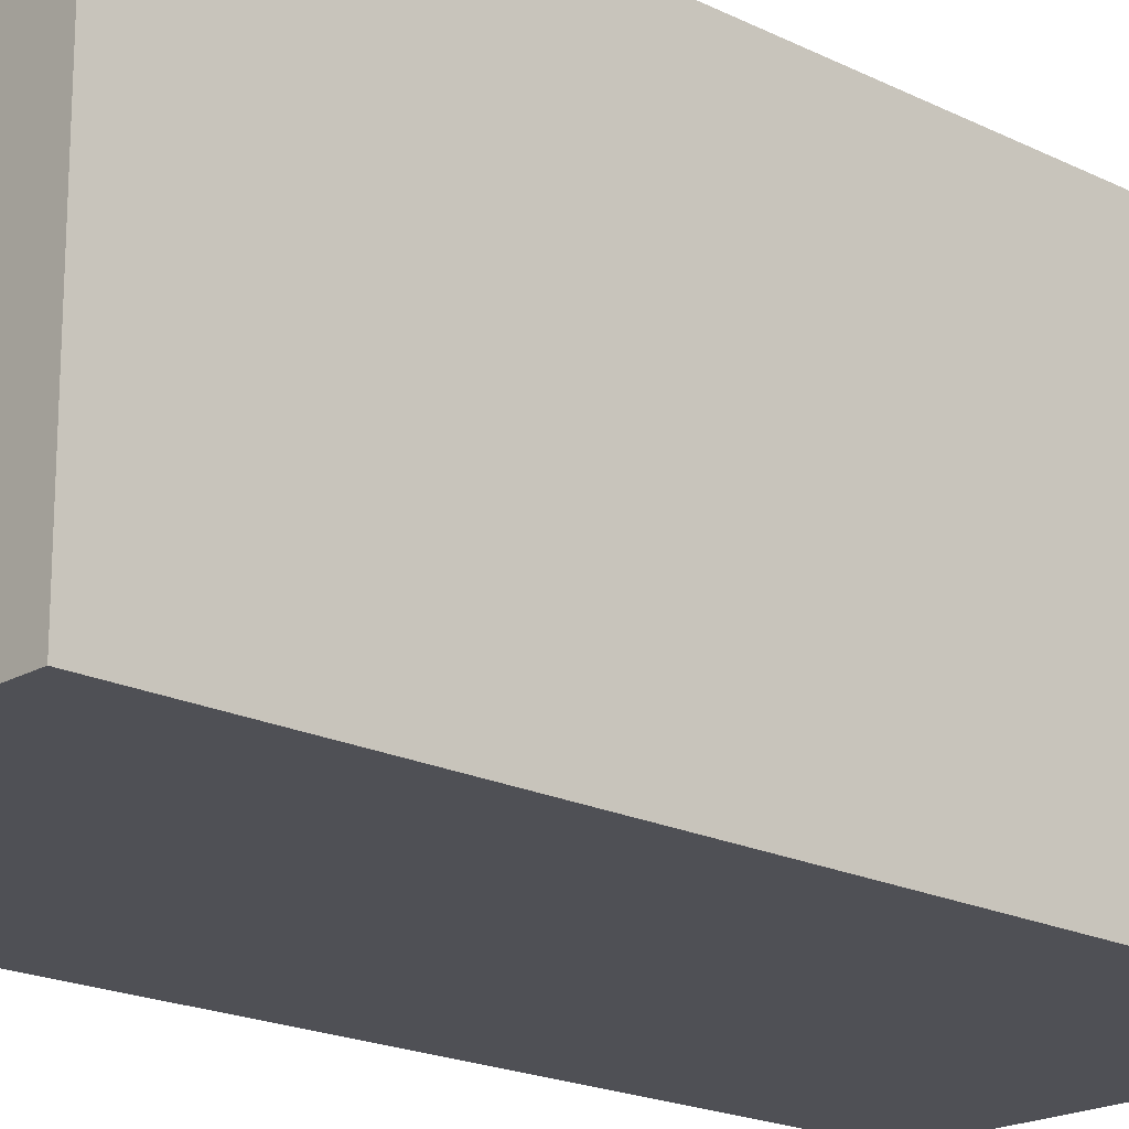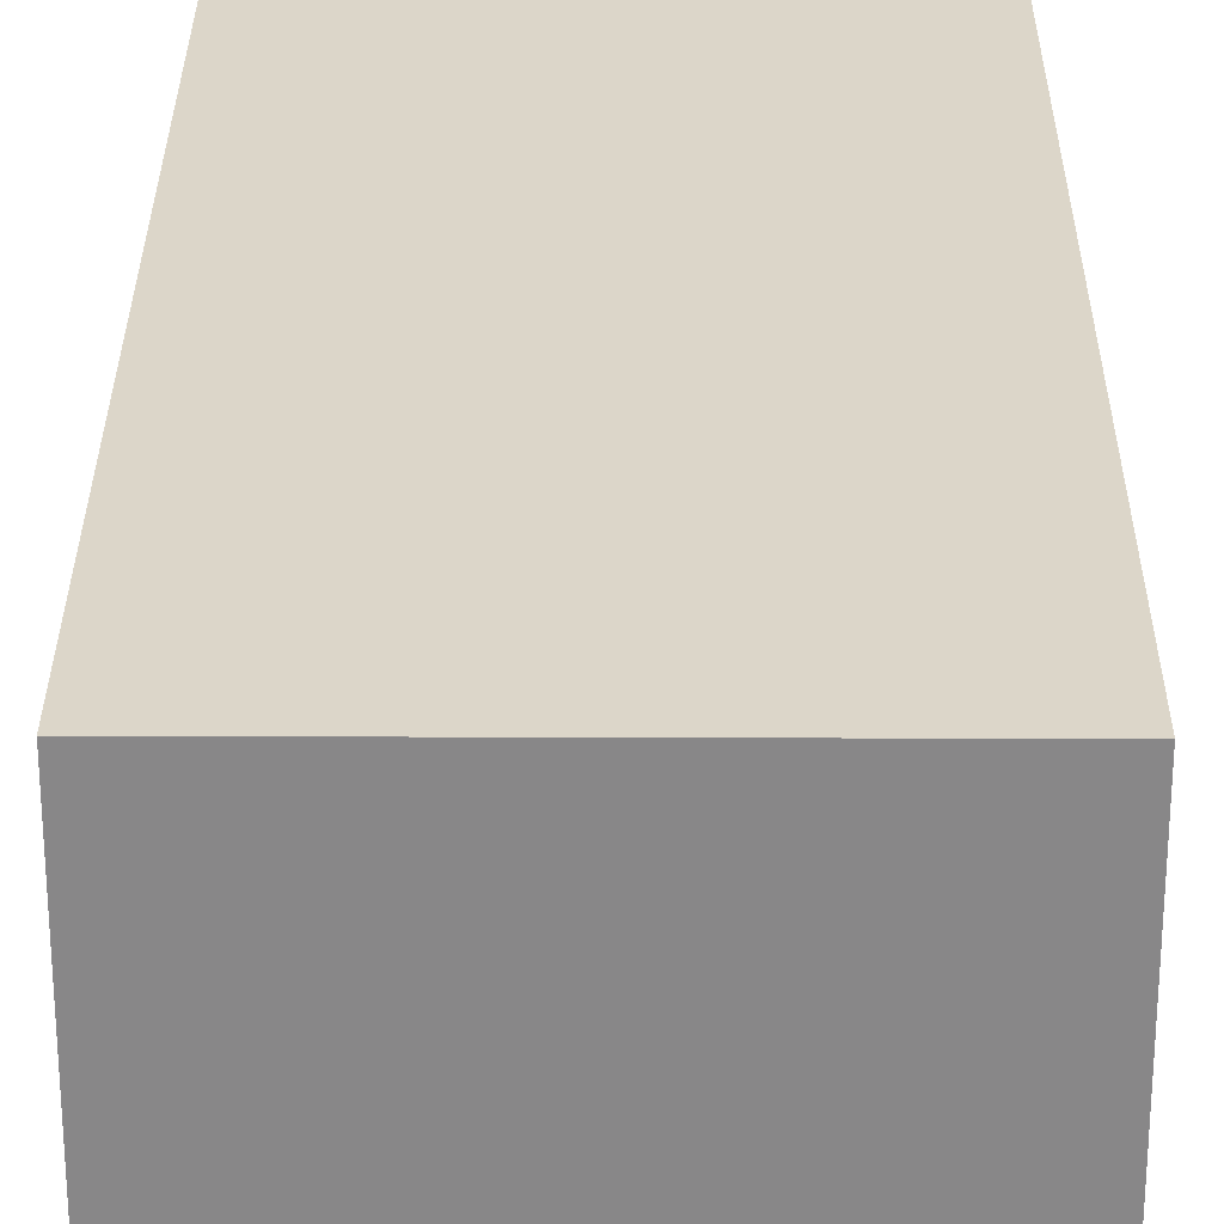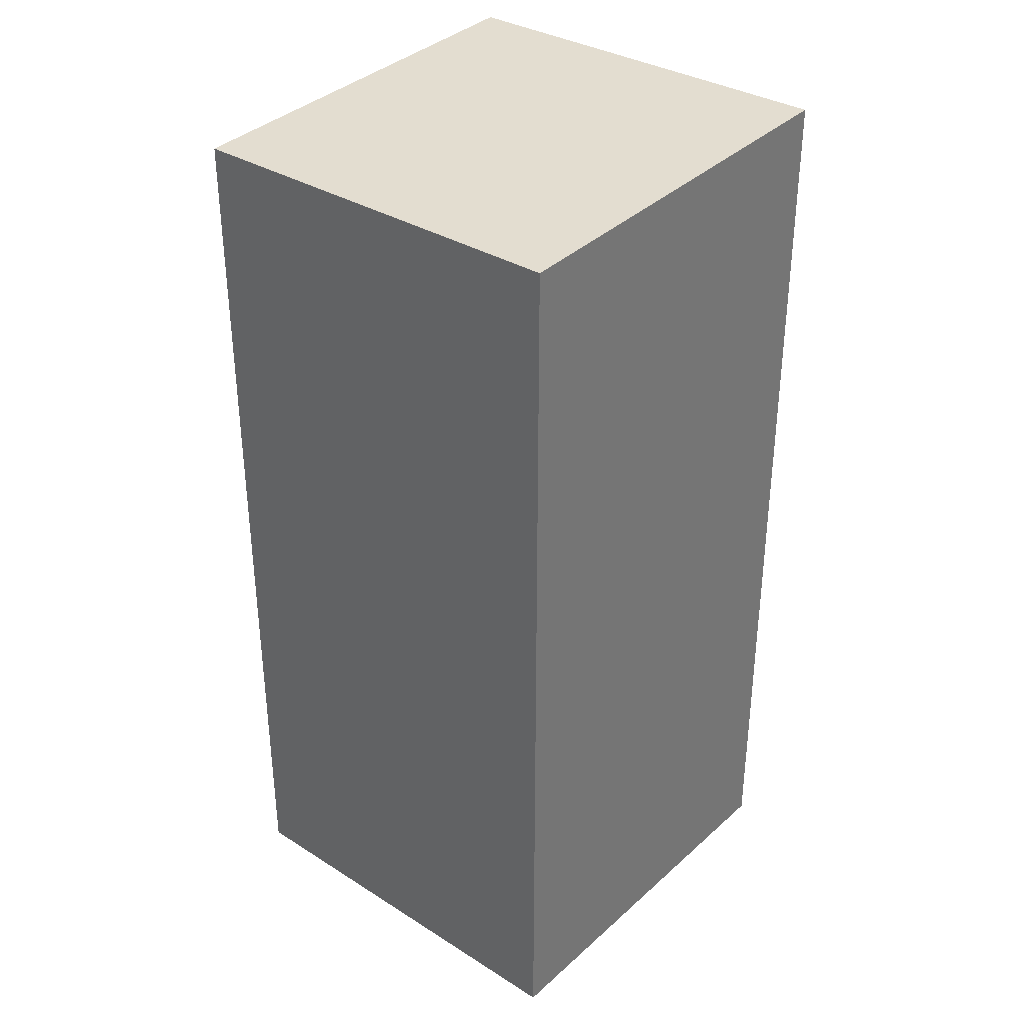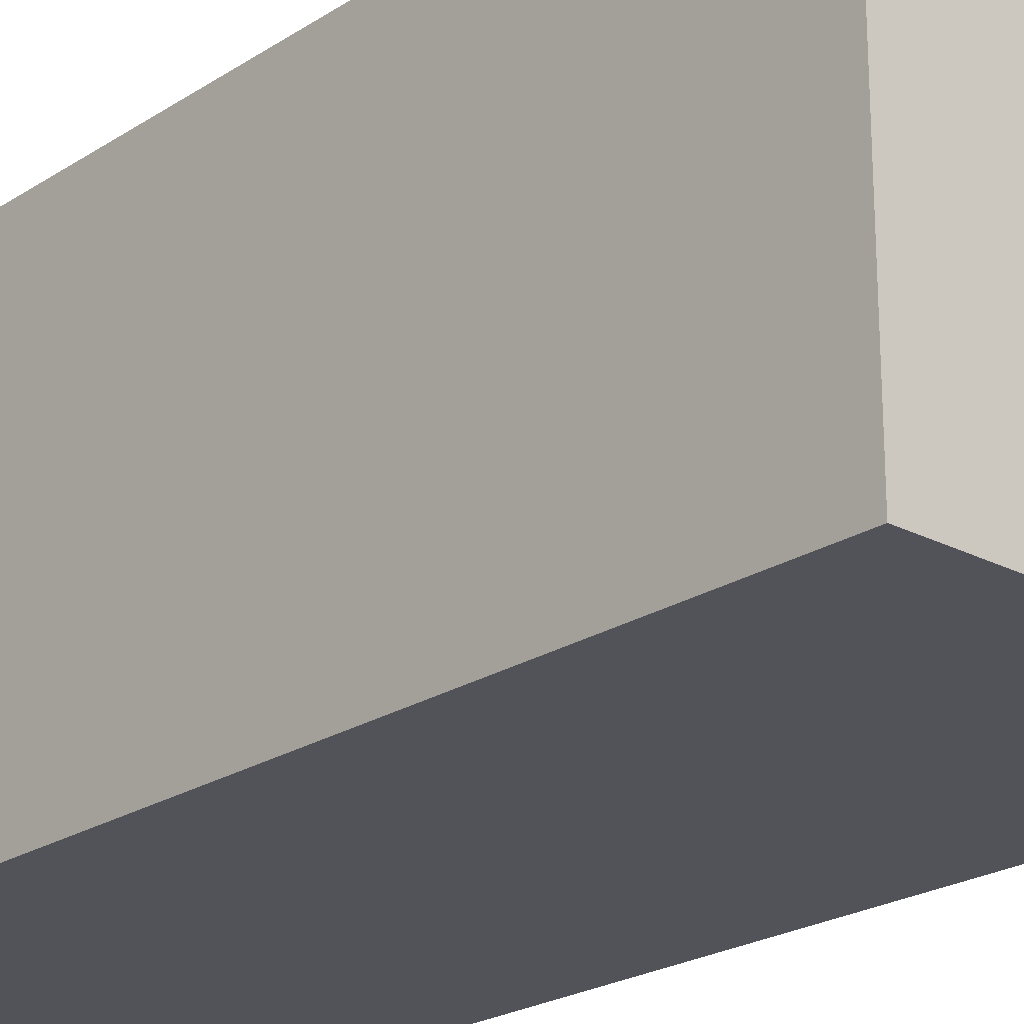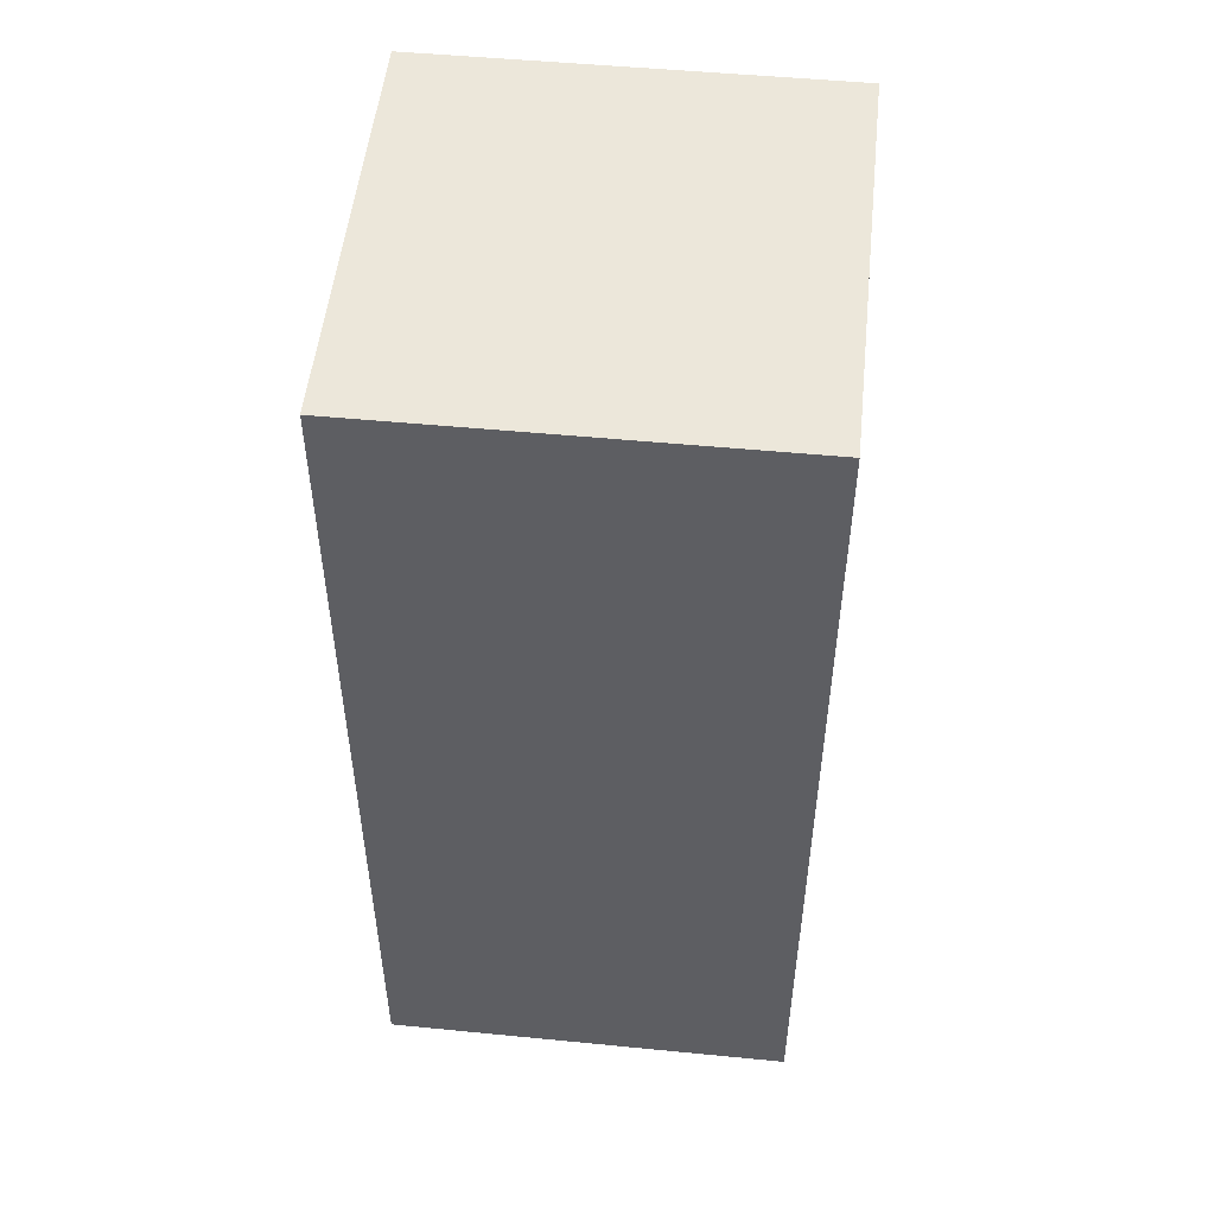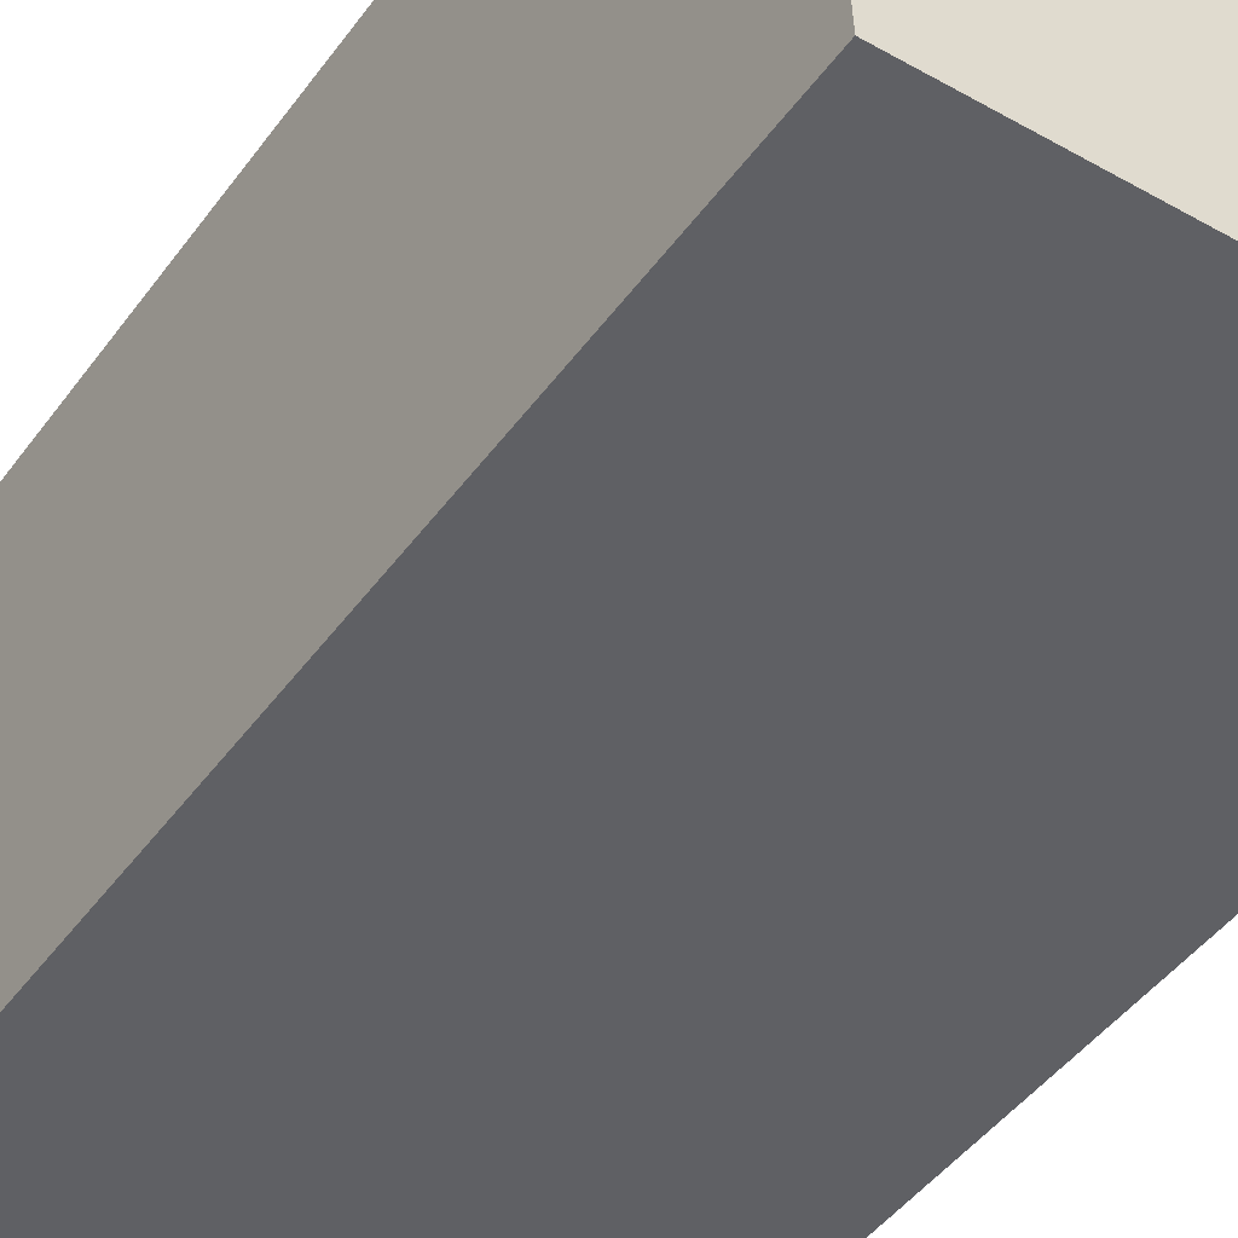
<metadata>
{"format":"obj","ext":"obj","renderer":"f3d","projection":"perspective","resolution":1024,"background":"white","views":[{"elev":-19.4,"azim":47.1,"up":"+Z"},{"elev":30.2,"azim":-179.7,"up":"+Z"},{"elev":34.1,"azim":40.3,"up":"+Y"},{"elev":-22.6,"azim":-42.1,"up":"+Z"},{"elev":50.4,"azim":6.1,"up":"+Y"},{"elev":-44.8,"azim":146.6,"up":"+Z"}]}
</metadata>
<code>
g Rock_Square_m_01
v 0.216 0 0.216
v -0.216 0 0.216
v 0.216 0 -0.216
v -0.216 0 -0.216
v 0.216 0.953 0.216
v -0.216 0.953 0.216
v -0.216 0.9745 -0.216
v 0.216 0.9745 -0.216
f 3 5 1
f 1 4 3
f 6 4 2
f 5 2 1
f 7 3 4
f 7 5 8
f 3 8 5
f 1 2 4
f 6 7 4
f 5 6 2
f 7 8 3
f 7 6 5

</code>
